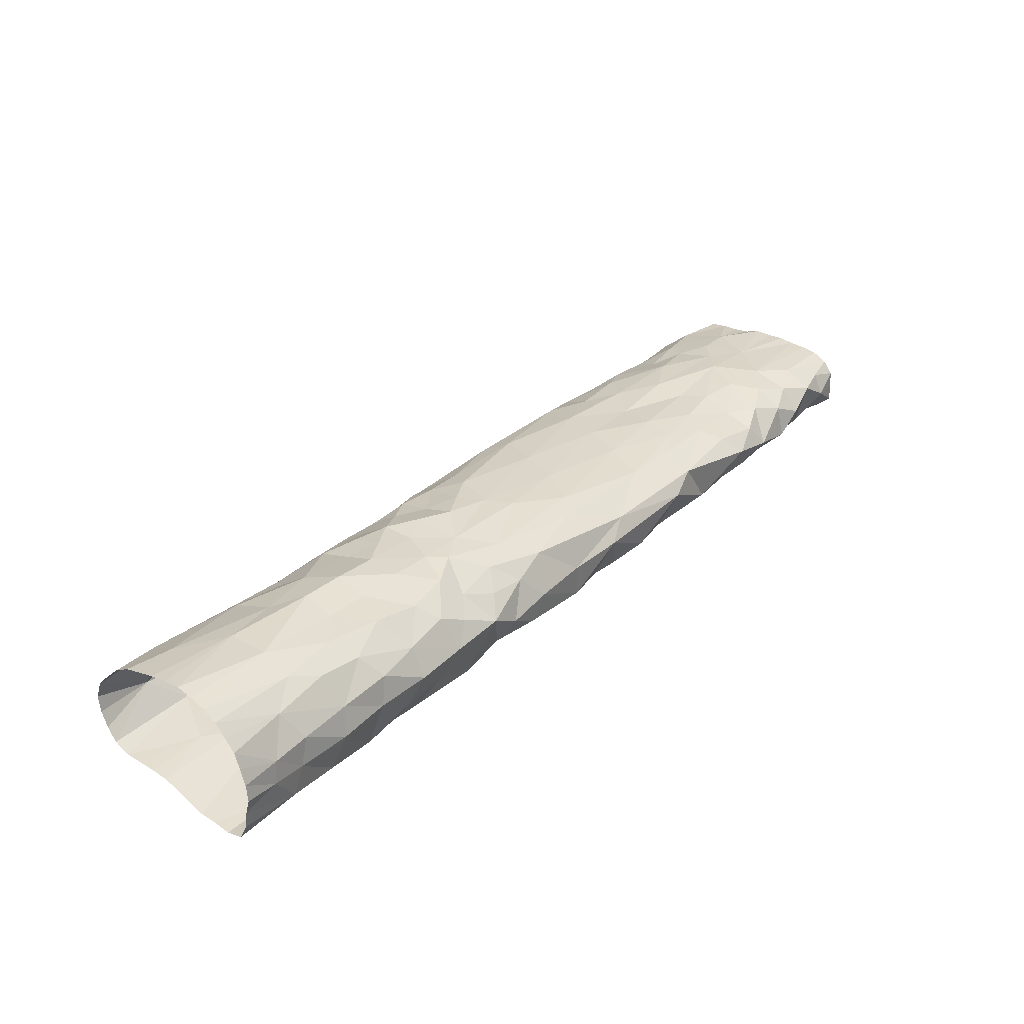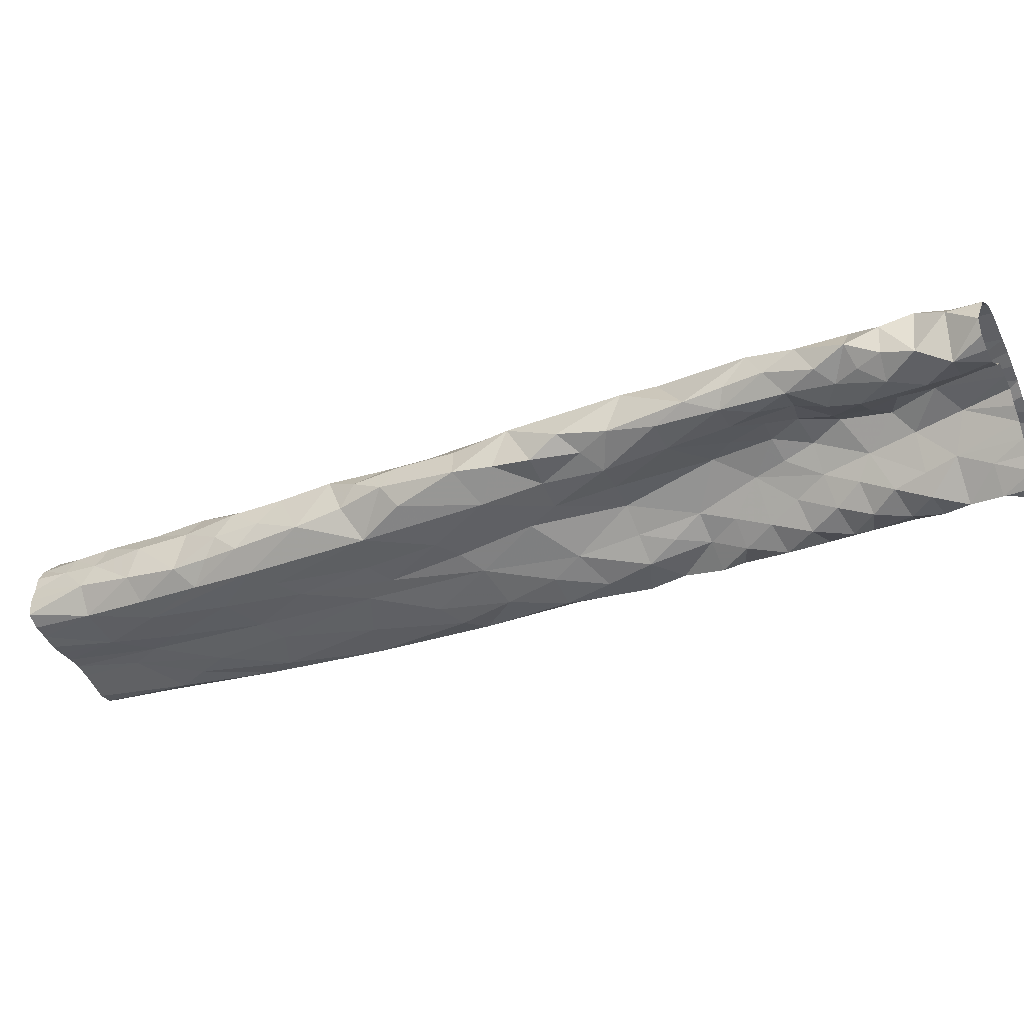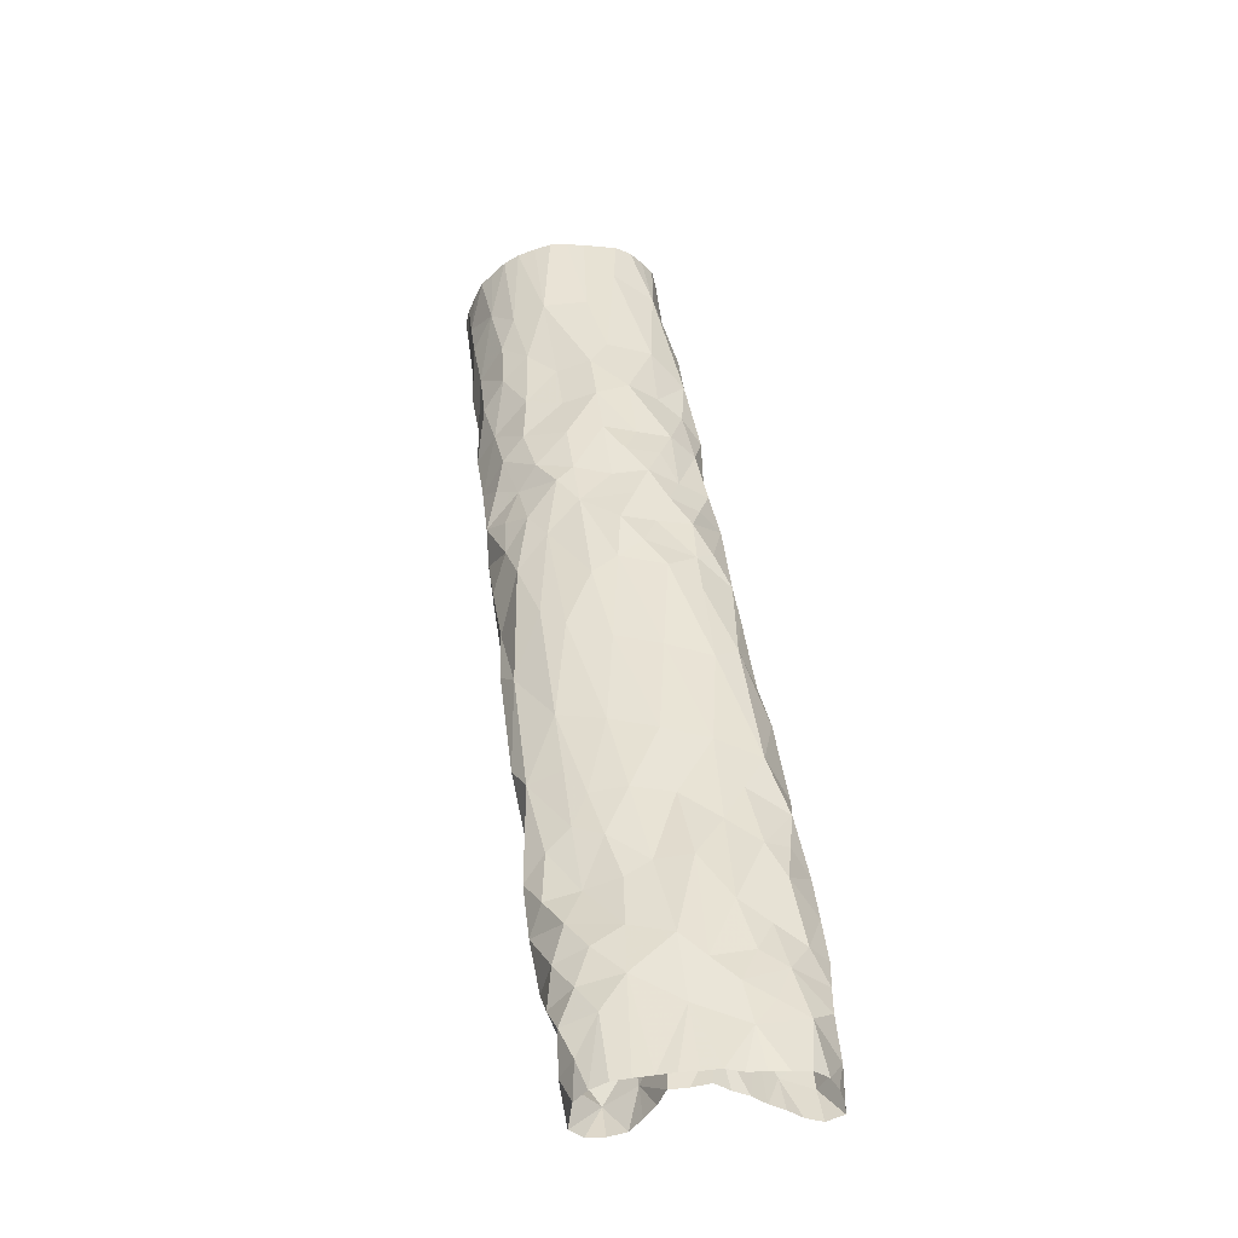
<metadata>
{"format":"obj","ext":"obj","renderer":"f3d","projection":"perspective","resolution":1024,"background":"white","views":[{"elev":-51.4,"azim":5.2,"up":"+Y"},{"elev":-58.3,"azim":76.9,"up":"+Z"},{"elev":28.6,"azim":136.6,"up":"+Z"}]}
</metadata>
<code>
v 15.84 10.87 -15.75
v 15.87 10.91 -15.76
v 15.9 10.95 -15.76
v 15.93 10.99 -15.77
v 15.96 11.03 -15.78
v 15.82 10.89 -15.74
v 15.84 10.88 -15.75
v 15.95 11.04 -15.77
v 15.91 11.01 -15.77
v 15.94 11.05 -15.78
v 15.83 10.89 -15.72
v 15.84 10.87 -15.75
v 15.95 11.02 -15.76
v 15.9 10.95 -15.76
v 15.94 11.05 -15.77
v 15.84 10.88 -15.73
v 15.91 11.02 -15.77
v 15.9 10.95 -15.75
v 15.93 10.99 -15.76
v 15.96 11.03 -15.77
v 15.88 10.94 -15.76
v 15.83 10.88 -15.74
v 15.9 10.98 -15.76
v 15.89 10.99 -15.76
v 15.84 10.9 -15.73
v 15.82 10.89 -15.73
v 15.86 10.95 -15.75
v 15.86 10.88 -15.74
v 15.85 10.9 -15.75
v 15.95 11.01 -15.77
v 15.92 11.03 -15.77
v 15.83 10.91 -15.74
v 15.94 11.02 -15.76
v 15.91 10.97 -15.77
v 15.86 10.89 -15.74
v 15.92 10.97 -15.75
v 15.85 10.87 -15.74
v 15.95 11.04 -15.77
v 15.84 10.88 -15.72
v 15.93 11.05 -15.77
v 15.95 11.04 -15.77
v 15.82 10.89 -15.73
v 15.96 11.03 -15.78
v 15.83 10.88 -15.74
v 15.94 11.03 -15.76
v 15.94 11.04 -15.77
v 15.88 10.93 -15.74
v 15.92 11.01 -15.77
v 15.94 11.02 -15.77
v 15.85 10.88 -15.75
v 15.93 11.04 -15.78
v 15.85 10.87 -15.74
v 15.83 10.9 -15.73
v 15.96 11.02 -15.77
v 15.84 10.89 -15.74
v 15.87 10.9 -15.74
v 15.94 11.01 -15.76
v 15.84 10.92 -15.75
v 15.92 11.02 -15.76
v 15.94 11 -15.77
v 15.93 11.01 -15.76
v 15.88 10.92 -15.76
v 15.85 10.93 -15.74
v 15.9 10.99 -15.76
v 15.83 10.89 -15.72
v 15.85 10.93 -15.74
v 15.93 10.97 -15.76
v 15.93 10.98 -15.76
v 15.85 10.94 -15.75
v 15.94 11.01 -15.77
v 15.94 11.05 -15.78
v 15.87 10.96 -15.76
v 15.91 10.96 -15.75
v 15.89 10.95 -15.76
v 15.9 10.97 -15.76
v 15.94 11.05 -15.77
v 15.95 11.04 -15.77
v 15.85 10.87 -15.74
v 15.95 11.04 -15.77
v 15.85 10.87 -15.73
v 15.84 10.88 -15.72
v 15.96 11.04 -15.77
v 15.82 10.89 -15.74
v 15.97 11.03 -15.77
v 15.83 10.88 -15.74
v 15.94 11.05 -15.77
v 15.82 10.89 -15.73
v 15.95 11.04 -15.77
v 15.84 10.88 -15.75
v 15.96 11.03 -15.78
v 15.91 10.98 -15.76
v 15.94 11.05 -15.77
v 15.9 11 -15.77
v 15.96 11.04 -15.77
v 15.89 10.98 -15.75
v 15.91 10.96 -15.76
v 15.89 10.97 -15.76
v 15.91 10.96 -15.76
v 15.94 10.99 -15.76
v 15.86 10.89 -15.75
v 15.94 11.05 -15.78
v 15.93 11.05 -15.78
v 15.89 10.98 -15.75
v 15.92 10.98 -15.77
v 15.83 10.89 -15.72
v 15.82 10.89 -15.74
v 15.87 10.91 -15.73
v 15.92 11 -15.76
v 15.94 11.01 -15.77
v 15.91 10.99 -15.75
v 15.89 10.93 -15.75
v 15.95 11.04 -15.77
v 15.93 11.01 -15.76
v 15.91 10.99 -15.76
v 15.89 10.94 -15.74
v 15.95 11.01 -15.76
v 15.95 11.04 -15.77
v 15.94 11.03 -15.77
v 15.85 10.89 -15.73
v 15.87 10.9 -15.75
v 15.85 10.87 -15.74
v 15.94 11.02 -15.76
v 15.94 11 -15.76
v 15.93 11.03 -15.77
v 15.96 11.01 -15.77
v 15.9 10.98 -15.75
v 15.87 10.93 -15.74
v 15.88 10.96 -15.74
v 15.93 10.99 -15.76
v 15.97 11.03 -15.77
v 15.9 10.93 -15.76
v 15.88 10.97 -15.76
v 15.87 10.95 -15.76
v 15.86 10.9 -15.73
v 15.87 10.96 -15.74
v 15.88 10.98 -15.76
v 15.89 10.96 -15.74
v 15.93 10.98 -15.77
v 15.88 10.94 -15.74
v 15.87 10.92 -15.76
v 15.93 10.98 -15.77
v 15.93 11.04 -15.77
v 15.84 10.88 -15.73
v 15.92 10.99 -15.75
v 15.96 11.04 -15.77
v 15.87 10.93 -15.73
v 15.88 10.92 -15.74
v 15.9 10.96 -15.76
v 15.88 10.96 -15.76
v 15.87 10.97 -15.75
v 15.92 10.99 -15.76
v 15.86 10.94 -15.74
v 15.87 10.94 -15.74
v 15.86 10.92 -15.75
v 15.87 10.91 -15.75
v 15.93 11.02 -15.76
v 15.84 10.91 -15.75
v 15.84 10.92 -15.73
v 15.86 10.91 -15.73
v 15.93 11.03 -15.76
v 15.83 10.9 -15.74
v 15.83 10.9 -15.73
v 15.85 10.9 -15.73
v 15.96 11.03 -15.78
v 15.83 10.88 -15.75
v 15.92 11.01 -15.76
v 15.89 10.94 -15.76
v 15.82 10.89 -15.74
v 15.95 11.03 -15.77
v 15.88 10.91 -15.75
v 15.86 10.91 -15.73
v 15.87 10.94 -15.76
v 15.94 11.03 -15.77
v 15.88 10.94 -15.76
v 15.96 11.03 -15.78
v 15.9 10.94 -15.75
v 15.96 11.03 -15.77
v 15.84 10.89 -15.75
v 15.96 11.02 -15.78
v 15.93 11.04 -15.77
v 15.83 10.9 -15.74
v 15.9 11.01 -15.76
v 15.9 10.94 -15.75
v 15.84 10.91 -15.75
v 15.9 10.96 -15.75
v 15.95 11.04 -15.77
v 15.9 11 -15.75
v 15.91 10.98 -15.75
v 15.94 11.05 -15.77
v 15.92 11 -15.76
v 15.85 10.87 -15.73
v 15.87 10.96 -15.76
v 15.84 10.9 -15.75
v 15.89 10.97 -15.76
v 15.85 10.9 -15.75
v 15.9 11 -15.76
v 15.84 10.88 -15.72
v 15.83 10.89 -15.72
v 15.85 10.92 -15.75
v 15.82 10.89 -15.72
v 15.85 10.92 -15.73
v 15.85 10.93 -15.75
v 15.91 11.02 -15.76
v 15.91 10.96 -15.76
v 15.9 10.97 -15.75
v 15.86 10.92 -15.73
v 15.83 10.89 -15.74
v 15.86 10.94 -15.75
v 15.88 10.95 -15.74
v 15.89 10.93 -15.76
v 15.87 10.92 -15.76
v 15.92 10.96 -15.76
v 15.86 10.95 -15.74
v 15.94 11.03 -15.76
v 15.92 11.01 -15.76
v 15.88 10.97 -15.75
v 15.95 11.02 -15.77
v 15.89 10.99 -15.76
v 15.95 11.02 -15.77
v 15.88 10.98 -15.75
v 15.94 11 -15.77
v 15.93 11.01 -15.76
v 15.92 11 -15.76
v 15.87 10.94 -15.74
v 15.94 11 -15.77
v 15.89 10.95 -15.76
v 15.93 10.99 -15.77
v 15.96 11.03 -15.78
v 15.91 11.02 -15.77
v 15.85 10.91 -15.73
v 15.95 11 -15.77
v 15.87 10.94 -15.74
v 15.86 10.95 -15.74
v 15.88 10.95 -15.74
v 15.87 10.95 -15.74
v 15.86 10.93 -15.74
v 15.88 10.92 -15.75
v 15.89 10.93 -15.74
v 15.88 10.93 -15.74
v 15.87 10.95 -15.74
v 15.85 10.93 -15.74
v 15.85 10.94 -15.74
v 15.86 10.94 -15.74
v 15.84 10.92 -15.74
v 15.95 11.01 -15.76
v 15.95 11 -15.77
v 15.88 10.93 -15.74
v 15.95 11.02 -15.76
v 15.94 11 -15.76
v 15.94 11.01 -15.76
v 15.93 11 -15.76
v 15.94 11.03 -15.76
v 15.91 11.01 -15.76
v 15.85 10.88 -15.73
v 15.86 10.89 -15.74
v 15.86 10.88 -15.74
v 15.85 10.88 -15.74
v 15.85 10.88 -15.74
v 15.86 10.89 -15.75
v 15.89 10.96 -15.74
v 15.87 10.96 -15.75
v 15.87 10.9 -15.74
v 15.88 10.96 -15.74
v 15.85 10.88 -15.75
v 15.86 10.9 -15.73
v 15.87 10.91 -15.74
v 15.86 10.91 -15.75
v 15.87 10.9 -15.74
v 15.88 10.96 -15.74
v 15.87 10.91 -15.75
v 15.87 10.92 -15.73
v 15.88 10.93 -15.74
v 15.87 10.92 -15.74
v 15.94 11.04 -15.76
v 15.92 11.03 -15.77
v 15.93 11.05 -15.77
v 15.91 11.01 -15.77
v 15.93 11.04 -15.78
v 15.9 11 -15.76
v 15.95 11.03 -15.77
v 15.94 11.03 -15.77
v 15.94 11.04 -15.77
v 15.92 11.03 -15.76
v 15.94 10.99 -15.76
v 15.93 11.02 -15.77
v 15.92 11.02 -15.77
v 15.93 11 -15.76
v 15.94 11.01 -15.77
v 15.92 11.04 -15.77
v 15.9 10.98 -15.76
v 15.93 11.03 -15.77
v 15.92 11.03 -15.76
v 15.92 11.01 -15.77
v 15.91 11.01 -15.77
v 15.92 11.02 -15.77
v 15.96 11.02 -15.77
v 15.92 11.02 -15.77
v 15.91 11.03 -15.77
v 15.9 11.01 -15.76
v 15.88 10.91 -15.75
v 15.95 11.01 -15.77
v 15.9 11 -15.77
v 15.94 11.02 -15.77
v 15.93 11.03 -15.77
v 15.93 11 -15.77
v 15.93 11.01 -15.76
v 15.92 11.04 -15.77
v 15.94 11.01 -15.77
v 15.9 10.95 -15.75
v 15.89 10.98 -15.76
v 15.9 10.99 -15.76
v 15.89 10.94 -15.75
v 15.88 10.96 -15.76
v 15.86 10.9 -15.75
v 15.86 10.95 -15.74
v 15.93 11.04 -15.76
v 15.89 11 -15.76
v 15.85 10.94 -15.75
v 15.89 10.93 -15.76
v 15.88 10.97 -15.75
v 15.87 10.97 -15.75
v 15.91 11.02 -15.76
v 15.95 11.01 -15.76
v 15.96 11.03 -15.77
v 15.87 10.9 -15.75
v 15.93 11 -15.77
v 15.91 11 -15.76
v 15.92 10.97 -15.77
v 15.88 10.92 -15.74
v 15.89 10.93 -15.75
v 15.94 10.99 -15.77
v 15.95 11.02 -15.76
v 15.93 10.98 -15.75
v 15.89 10.99 -15.76
v 15.92 10.97 -15.76
v 15.91 10.95 -15.76
v 15.88 10.98 -15.76
v 15.93 11.03 -15.76
v 15.92 11.01 -15.76
v 15.95 11.01 -15.77
v 15.89 10.93 -15.75
f 35 262 120
f 199 172 208
f 171 159 163
f 152 242 233
f 100 264 259
f 58 202 69
f 25 105 65
f 70 308 109
f 239 146 232
f 104 4 108
f 180 307 289
f 76 86 276
f 318 242 63
f 51 278 276
f 21 226 149
f 131 183 14
f 157 184 55
f 222 288 306
f 127 146 239
f 214 41 8
f 32 244 53
f 181 58 32
f 1 12 264
f 167 14 3
f 47 273 127
f 127 273 271
f 72 132 136
f 19 251 249
f 120 325 314
f 270 155 300
f 152 243 236
f 86 142 276
f 128 103 126
f 274 142 15
f 115 185 18
f 23 151 114
f 323 116 245
f 136 337 334
f 56 266 170
f 133 208 172
f 257 28 256
f 64 311 279
f 173 46 282
f 226 148 149
f 29 193 178
f 158 230 162
f 59 298 283
f 69 318 63
f 329 272 111
f 210 167 3
f 26 181 53
f 91 104 151
f 151 23 91
f 174 74 21
f 326 60 221
f 188 144 129
f 242 318 213
f 339 113 48
f 36 73 18
f 309 183 176
f 335 34 98
f 113 287 222
f 295 17 286
f 265 163 159
f 299 196 182
f 274 92 88
f 140 174 21
f 157 199 202
f 312 238 176
f 105 25 39
f 48 293 190
f 78 121 50
f 310 64 218
f 33 166 252
f 62 319 210
f 289 31 275
f 216 263 150
f 99 141 68
f 56 255 268
f 35 259 256
f 206 146 127
f 110 187 223
f 124 285 304
f 277 294 229
f 149 148 97
f 176 73 309
f 232 224 153
f 208 133 192
f 106 6 161
f 108 305 287
f 202 208 69
f 27 72 150
f 146 206 236
f 215 223 187
f 234 263 269
f 37 52 258
f 50 264 12
f 172 199 154
f 124 297 285
f 341 111 272
f 213 318 27
f 166 33 61
f 176 18 73
f 172 21 149
f 286 294 293
f 169 280 77
f 142 316 160
f 3 98 75
f 145 77 280
f 5 280 164
f 242 66 63
f 83 106 181
f 140 154 267
f 103 128 216
f 118 304 285
f 164 280 228
f 44 178 193
f 4 104 227
f 166 223 215
f 55 193 157
f 178 195 29
f 110 188 205
f 135 261 263
f 219 303 70
f 315 213 27
f 281 118 169
f 201 236 206
f 169 186 281
f 220 320 136
f 161 181 106
f 152 241 66
f 283 307 160
f 188 36 185
f 212 96 204
f 109 217 70
f 288 70 49
f 64 310 97
f 88 112 274
f 209 235 234
f 168 83 181
f 227 138 141
f 183 312 176
f 82 94 13
f 174 140 211
f 190 339 48
f 58 181 161
f 138 328 141
f 326 4 227
f 182 277 299
f 143 81 119
f 310 194 97
f 193 154 157
f 154 193 29
f 73 36 68
f 7 264 178
f 208 202 199
f 22 44 193
f 257 258 52
f 57 251 61
f 50 12 78
f 185 205 188
f 248 332 13
f 234 240 135
f 135 315 27
f 340 109 30
f 292 283 160
f 180 160 307
f 269 128 260
f 93 317 279
f 134 268 255
f 332 245 116
f 285 48 113
f 142 160 180
f 91 75 34
f 325 270 314
f 79 46 173
f 103 216 95
f 144 188 110
f 210 211 2
f 71 278 101
f 87 53 200
f 2 314 270
f 38 281 186
f 45 274 214
f 95 196 103
f 321 72 136
f 138 227 104
f 119 163 265
f 197 39 163
f 81 197 163
f 67 212 204
f 209 260 139
f 228 219 179
f 42 168 181
f 36 333 68
f 134 255 254
f 214 13 33
f 144 223 61
f 50 259 264
f 153 224 243
f 154 140 172
f 138 104 34
f 175 228 43
f 2 62 210
f 195 178 264
f 156 338 252
f 165 89 178
f 261 135 27
f 108 151 104
f 25 162 230
f 166 61 223
f 219 228 280
f 198 162 65
f 187 103 196
f 50 256 259
f 306 113 222
f 192 69 208
f 139 115 247
f 51 289 291
f 211 267 2
f 53 162 200
f 72 27 69
f 20 248 94
f 137 139 260
f 80 191 257
f 333 19 68
f 126 110 205
f 184 157 202
f 11 162 198
f 273 107 271
f 170 300 155
f 11 200 162
f 260 126 205
f 4 305 108
f 75 148 3
f 74 174 210
f 13 94 248
f 324 54 248
f 28 257 254
f 18 185 36
f 60 326 227
f 58 69 63
f 17 229 294
f 252 45 214
f 296 324 84
f 124 291 275
f 170 266 237
f 115 137 185
f 247 47 239
f 163 39 25
f 97 194 149
f 275 291 289
f 56 262 255
f 17 295 298
f 156 252 166
f 142 86 189
f 320 220 95
f 6 55 161
f 331 141 99
f 250 57 33
f 288 49 306
f 116 13 332
f 290 97 23
f 207 55 6
f 225 331 99
f 176 115 18
f 63 244 58
f 32 58 244
f 265 159 107
f 204 309 73
f 202 58 184
f 124 295 297
f 334 24 95
f 29 267 154
f 85 22 55
f 211 210 174
f 219 70 217
f 61 33 57
f 24 182 196
f 28 254 255
f 253 196 299
f 118 281 173
f 302 93 279
f 229 299 277
f 171 206 159
f 282 101 278
f 31 283 298
f 117 79 281
f 85 55 207
f 108 287 151
f 10 282 46
f 93 302 182
f 104 91 34
f 243 152 233
f 139 247 239
f 133 149 313
f 81 163 119
f 148 226 74
f 139 137 115
f 192 313 72
f 14 167 131
f 69 192 72
f 135 263 234
f 95 24 196
f 125 30 245
f 3 74 210
f 57 250 249
f 209 139 235
f 132 72 313
f 23 97 148
f 40 76 276
f 167 210 131
f 335 212 328
f 21 172 140
f 194 313 149
f 149 133 172
f 238 247 115
f 237 300 170
f 193 55 22
f 322 59 203
f 3 336 98
f 137 260 205
f 225 60 227
f 155 120 262
f 26 53 87
f 169 122 303
f 49 303 122
f 311 114 279
f 31 298 275
f 218 334 337
f 158 53 244
f 25 65 162
f 123 323 231
f 66 241 244
f 8 82 214
f 98 34 75
f 34 335 328
f 176 238 115
f 44 165 178
f 188 129 36
f 67 204 73
f 236 224 146
f 137 205 185
f 122 118 285
f 191 254 257
f 68 67 73
f 195 2 267
f 91 23 75
f 284 19 249
f 159 271 107
f 314 2 195
f 32 53 181
f 96 336 204
f 299 322 203
f 245 231 323
f 186 169 77
f 187 126 103
f 341 238 312
f 233 315 240
f 187 110 126
f 110 223 144
f 180 276 142
f 156 215 203
f 215 156 166
f 320 321 136
f 311 64 290
f 148 75 23
f 183 330 312
f 249 250 323
f 316 45 160
f 286 297 295
f 19 284 68
f 130 296 84
f 246 60 225
f 111 341 312
f 184 161 55
f 134 254 119
f 20 177 248
f 109 60 246
f 164 228 90
f 206 171 201
f 236 243 224
f 111 312 330
f 74 3 148
f 226 21 74
f 95 216 150
f 215 253 203
f 157 154 199
f 173 281 79
f 90 228 175
f 214 112 41
f 201 230 158
f 231 246 225
f 230 201 171
f 123 231 99
f 225 99 231
f 147 237 266
f 213 233 242
f 66 242 152
f 69 27 318
f 272 147 47
f 64 279 317
f 234 235 240
f 153 240 235
f 277 182 302
f 236 201 152
f 89 7 178
f 126 260 128
f 111 62 237
f 190 114 151
f 139 239 232
f 127 239 47
f 233 240 153
f 153 235 232
f 158 241 201
f 241 152 201
f 246 30 109
f 246 231 30
f 153 243 233
f 30 231 245
f 66 244 63
f 275 298 295
f 13 214 82
f 125 54 179
f 321 320 150
f 53 158 162
f 238 272 247
f 47 247 272
f 144 61 251
f 54 125 332
f 57 249 251
f 158 244 241
f 13 250 33
f 250 13 116
f 129 251 19
f 251 129 144
f 268 266 56
f 266 268 107
f 113 306 285
f 122 285 306
f 28 255 35
f 254 191 16
f 16 143 254
f 1 264 7
f 35 255 262
f 256 28 35
f 37 258 121
f 257 52 80
f 256 258 257
f 258 256 50
f 120 259 35
f 259 120 100
f 33 252 214
f 269 260 209
f 261 150 263
f 150 261 27
f 170 262 56
f 262 170 155
f 270 62 2
f 263 216 128
f 177 84 324
f 258 50 121
f 92 274 15
f 265 134 119
f 147 273 47
f 119 254 143
f 195 267 29
f 140 267 211
f 265 268 134
f 268 265 107
f 128 269 263
f 269 209 234
f 338 292 160
f 264 100 195
f 127 271 206
f 271 159 206
f 42 181 26
f 112 214 274
f 147 266 273
f 107 273 266
f 114 290 23
f 278 51 282
f 292 156 59
f 151 287 190
f 276 180 51
f 276 102 40
f 293 9 190
f 301 125 179
f 276 278 102
f 71 102 278
f 218 317 24
f 217 301 179
f 219 280 169
f 280 5 145
f 281 38 117
f 161 184 58
f 101 282 10
f 173 282 51
f 49 122 306
f 203 59 156
f 307 31 289
f 224 232 146
f 179 296 228
f 173 304 118
f 9 293 294
f 43 228 296
f 253 215 187
f 253 299 203
f 221 308 288
f 288 222 221
f 45 252 338
f 289 51 180
f 97 290 64
f 284 99 68
f 51 291 173
f 303 49 70
f 283 292 59
f 189 15 142
f 17 294 286
f 293 48 286
f 9 294 277
f 67 68 141
f 217 179 219
f 295 124 275
f 43 296 130
f 54 296 179
f 48 297 286
f 297 48 285
f 229 298 59
f 298 229 17
f 222 287 305
f 123 284 249
f 270 300 62
f 300 237 62
f 125 301 30
f 213 315 233
f 114 311 290
f 302 9 277
f 232 235 139
f 303 219 169
f 124 304 291
f 304 173 291
f 222 305 221
f 305 4 221
f 308 70 288
f 196 253 187
f 31 307 283
f 122 169 118
f 25 230 171
f 171 163 25
f 183 309 14
f 309 204 14
f 96 98 336
f 310 132 194
f 317 93 182
f 24 317 182
f 301 340 30
f 330 131 319
f 313 194 132
f 313 192 133
f 100 314 195
f 314 100 120
f 60 109 308
f 308 221 60
f 45 316 274
f 316 142 274
f 319 131 210
f 317 218 64
f 67 328 212
f 328 67 141
f 237 329 111
f 319 62 111
f 96 335 98
f 335 96 212
f 220 136 334
f 284 123 99
f 59 322 229
f 322 299 229
f 116 323 250
f 323 123 249
f 54 324 296
f 177 324 248
f 270 325 155
f 325 120 155
f 135 240 315
f 4 326 221
f 9 327 190
f 327 114 190
f 218 337 310
f 328 138 34
f 272 329 147
f 329 237 147
f 131 330 183
f 111 330 319
f 141 331 227
f 331 225 227
f 245 332 125
f 332 248 54
f 19 333 129
f 333 36 129
f 24 334 218
f 220 334 95
f 72 321 150
f 150 320 95
f 14 336 3
f 336 14 204
f 132 337 136
f 337 132 310
f 292 338 156
f 45 338 160
f 113 339 287
f 339 190 287
f 109 340 217
f 340 301 217
f 238 341 272
f 279 327 302
f 327 9 302
f 327 279 114

</code>
